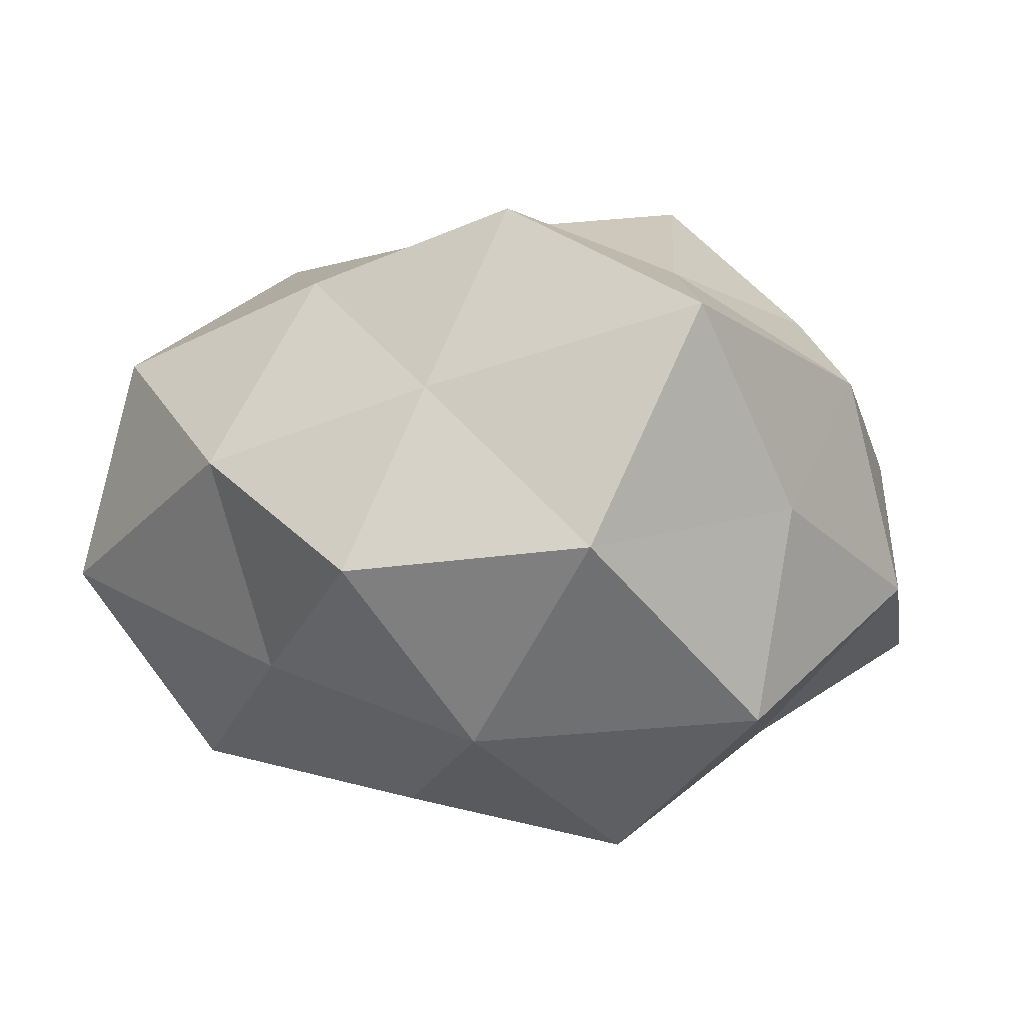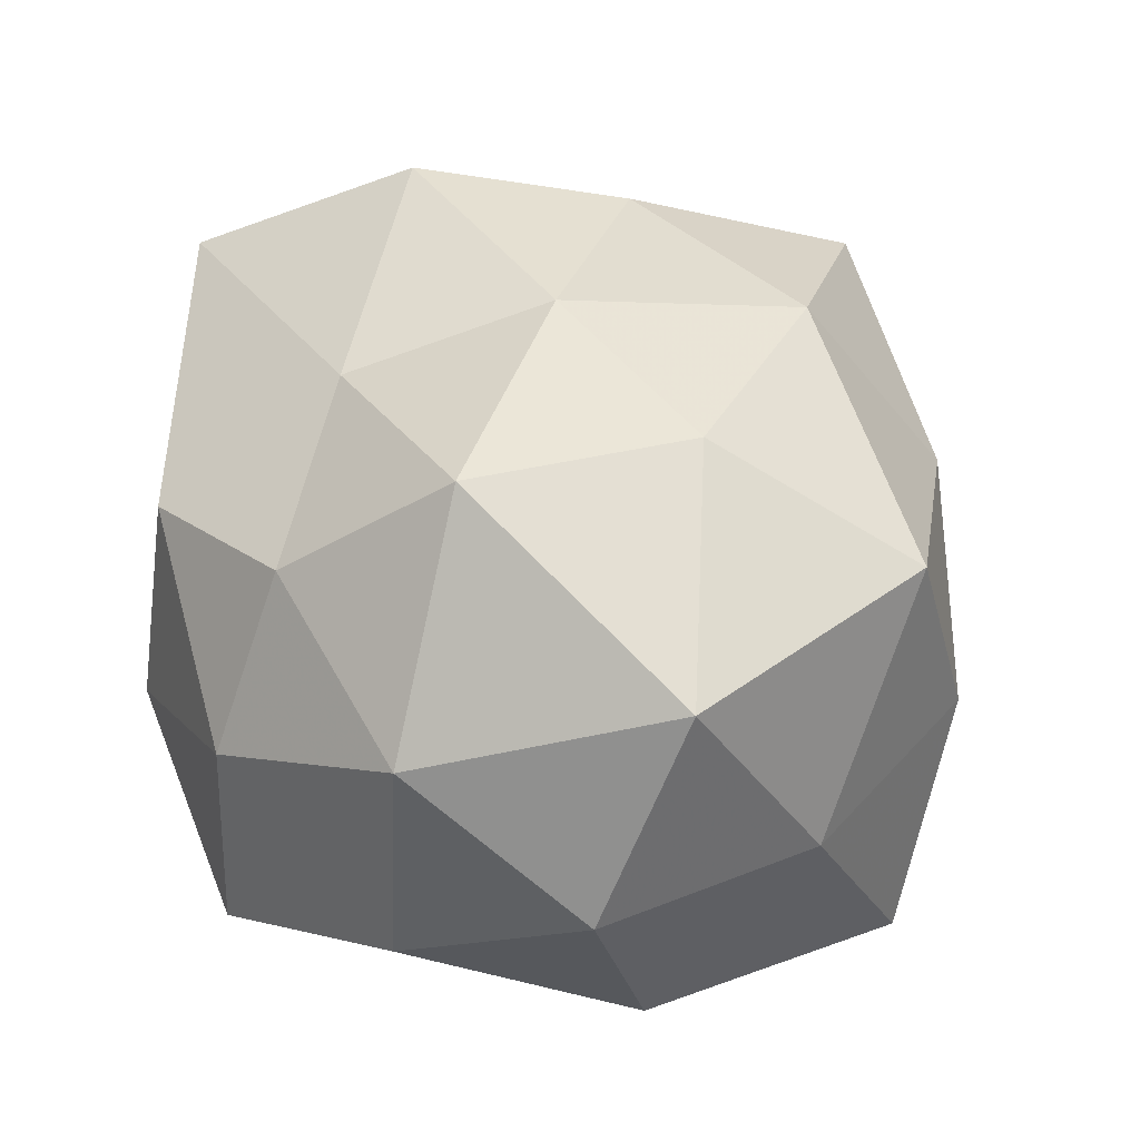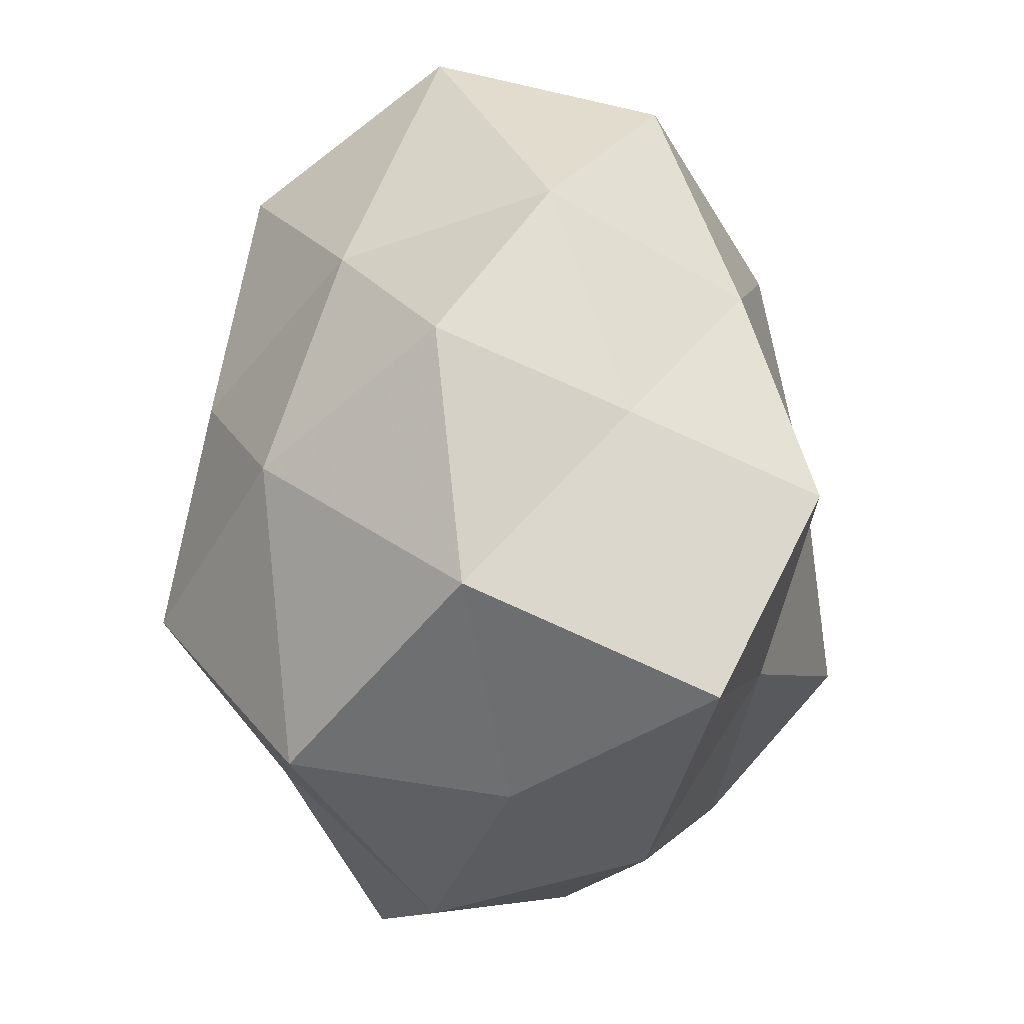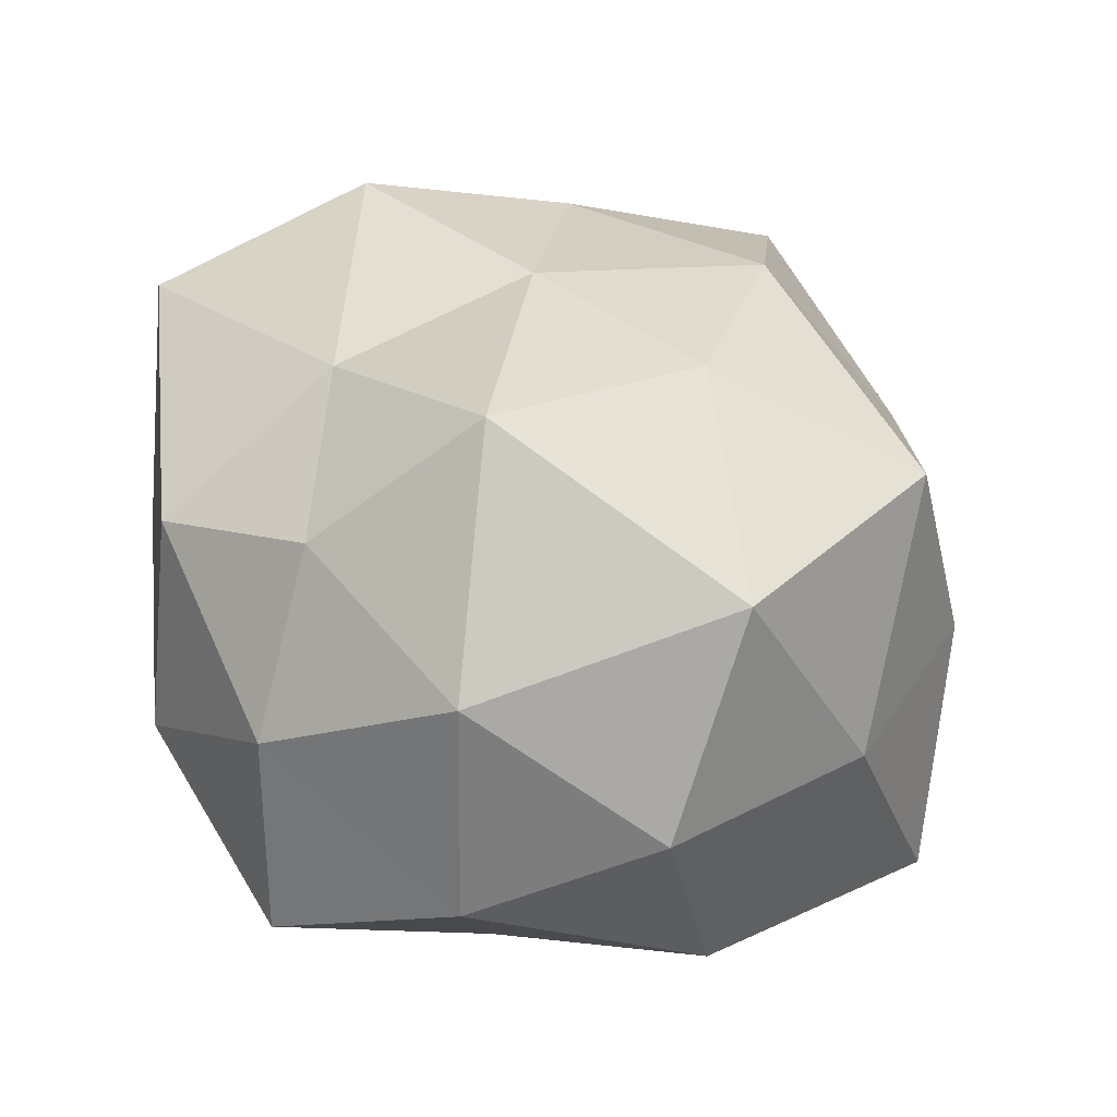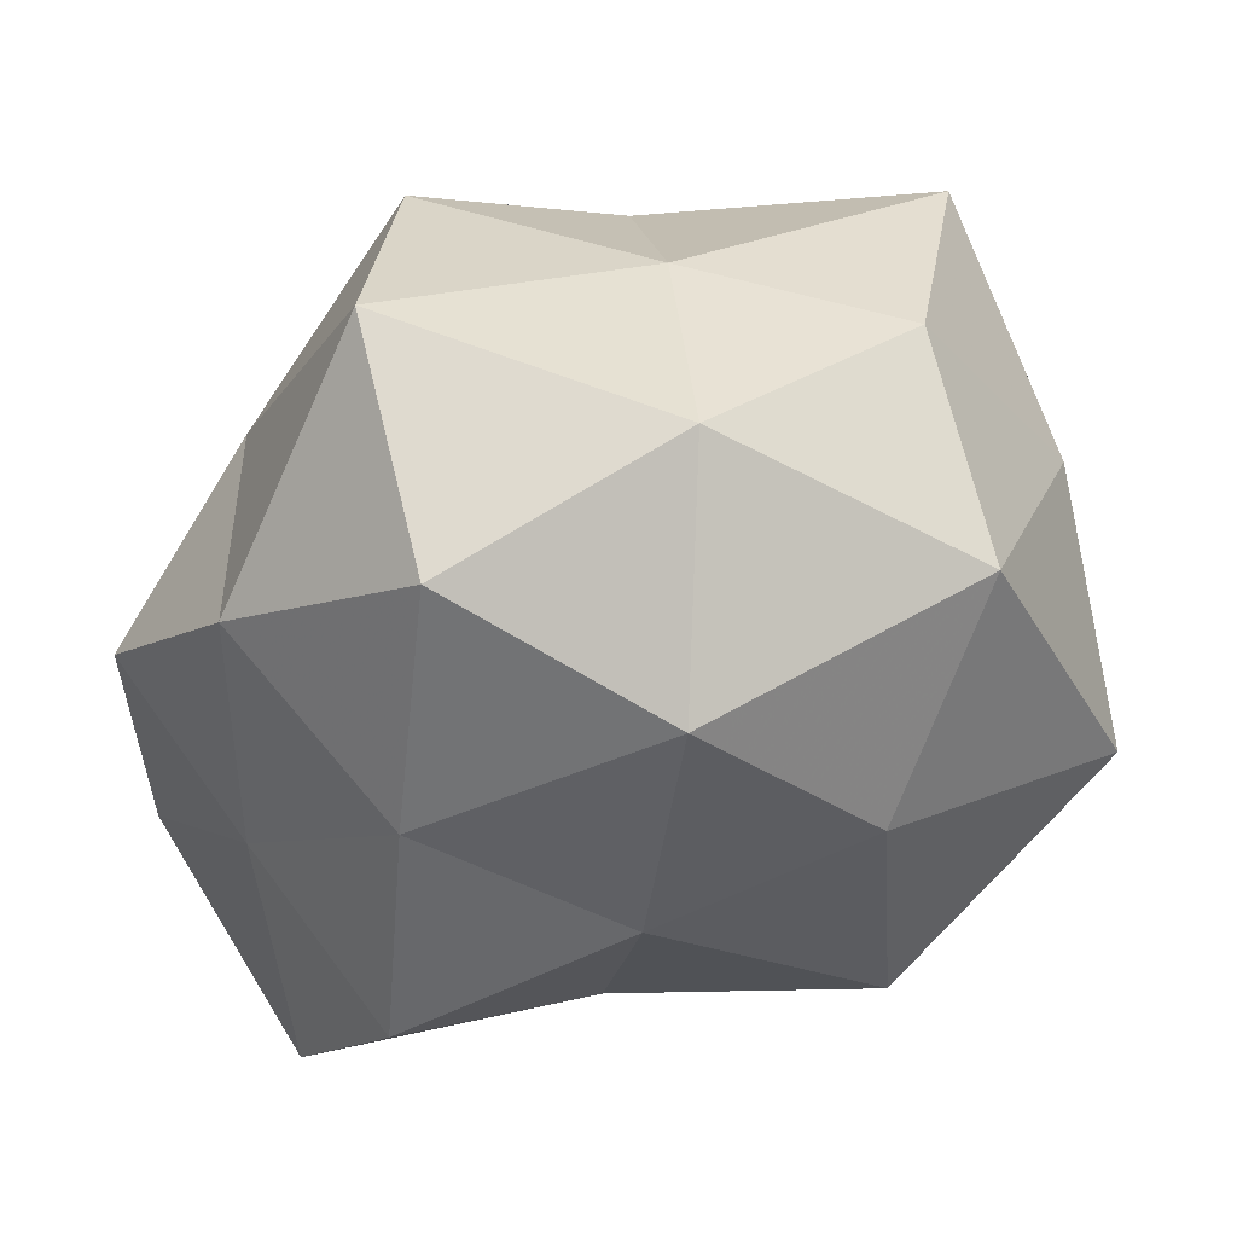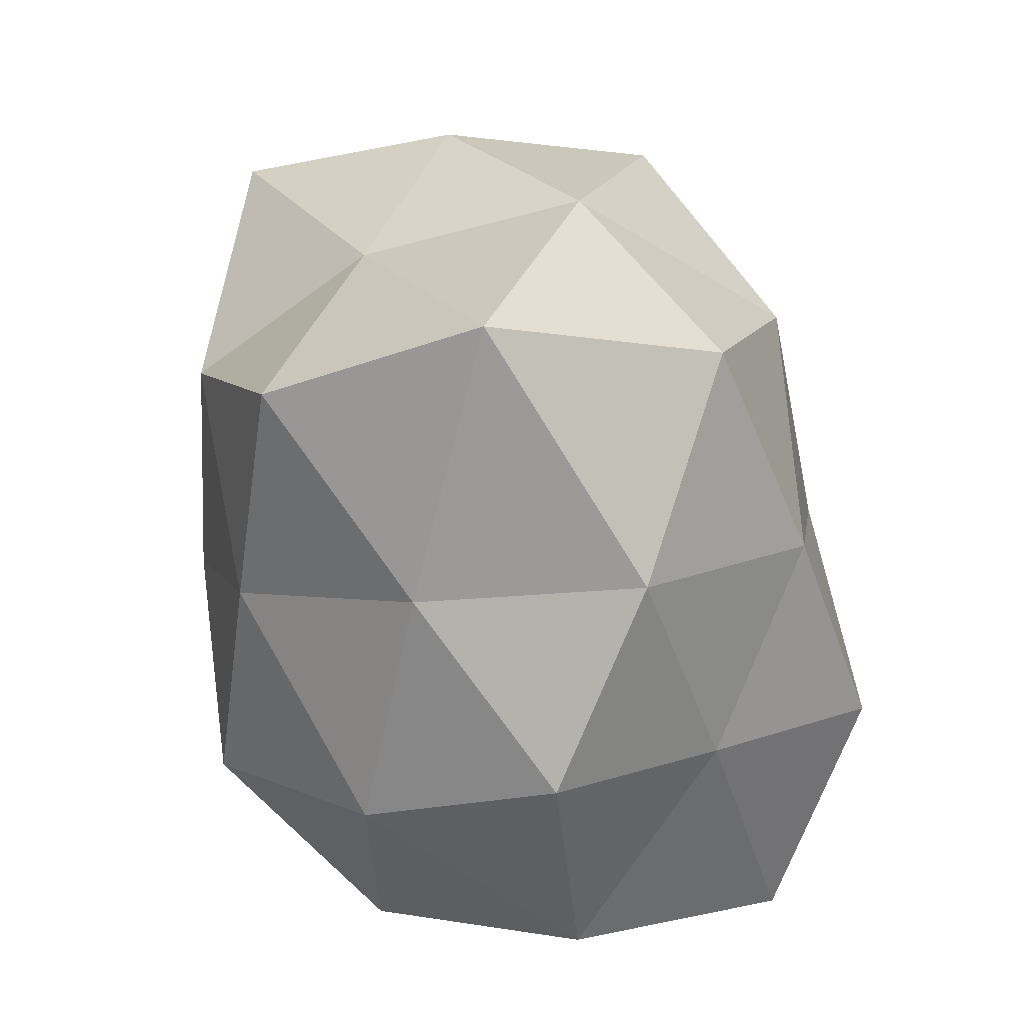
<metadata>
{"format":"obj","ext":"obj","renderer":"f3d","projection":"perspective","resolution":1024,"background":"white","views":[{"elev":1.7,"azim":-76.6,"up":"+Z"},{"elev":49.5,"azim":71.2,"up":"+Z"},{"elev":-14.6,"azim":-86.6,"up":"+Y"},{"elev":40.7,"azim":61.3,"up":"+Z"},{"elev":57.1,"azim":-15.9,"up":"+Y"},{"elev":44.5,"azim":-101.2,"up":"+Y"}]}
</metadata>
<code>
v -0.0411 0.02878 0.006867
v 0.01713 -0.04457 0.005819
v -0.01904 -0.01585 -0.04006
v 0.007591 -0.006776 -0.03885
v -0.04246 -0.02983 0.0248
v -0.008018 0.003076 0.03655
v 0.01648 0.01119 0.03646
v 0.009488 0.03834 -0.0158
v -0.03096 -0.03468 -0.02293
v -0.01626 0.01113 -0.03565
v 0.03964 -0.03177 -0.006807
v -0.03403 -0.005549 0.03659
v 0.04504 -9.314e-05 0.02848
v 0.03525 -0.02911 0.01894
v 0.049 -0.00595 -0.01814
v 0.04713 0.01448 0.001958
v 0.001394 -0.03057 -0.02819
v 0.005036 0.04599 0.009076
v -0.01046 -0.02118 0.03042
v -0.02947 0.01947 0.0285
v -0.005864 -0.0488 -0.008996
v 0.05134 -0.01284 0.005139
v 0.02171 -0.04683 -0.0181
v -0.05122 -0.01897 -0.002125
v -0.0228 0.05281 -0.007437
v 0.0306 0.03186 0.0233
v 0.0115 0.02152 -0.03631
v -0.05153 0.009282 -0.005102
v -0.02943 -0.03836 0.001581
v 0.03116 0.03828 -0.00176
v 0.01743 -0.01621 0.04026
v 0.009883 -0.03437 0.02478
v 0.0281 0.001569 -0.03114
v -0.0431 0.001962 0.01562
v -0.02355 0.04535 0.01884
v -0.01327 0.03885 -0.03079
v -0.01077 -0.04329 0.01637
v -0.002527 0.0309 0.03179
v 0.04298 0.02737 -0.02567
v 0.02732 -0.02195 -0.0273
v -0.04056 -0.003121 -0.02515
v -0.03366 0.0238 -0.01765
f 3 10 4
f 14 2 11
f 3 4 17
f 3 17 9
f 19 12 5
f 6 12 19
f 6 20 12
f 17 21 9
f 22 14 11
f 13 14 22
f 11 15 22
f 13 22 16
f 16 22 15
f 11 2 23
f 21 23 2
f 17 23 21
f 18 8 25
f 7 13 26
f 13 16 26
f 10 27 4
f 9 21 29
f 24 29 5
f 9 29 24
f 18 30 8
f 26 16 30
f 26 30 18
f 7 6 31
f 7 31 13
f 31 14 13
f 6 19 31
f 14 32 2
f 31 32 14
f 31 19 32
f 4 27 33
f 34 5 12
f 20 1 34
f 12 20 34
f 24 5 34
f 34 1 28
f 28 24 34
f 20 35 1
f 25 1 35
f 35 18 25
f 25 8 36
f 27 36 8
f 10 36 27
f 19 5 37
f 21 2 37
f 37 5 29
f 29 21 37
f 37 2 32
f 32 19 37
f 7 38 6
f 38 20 6
f 7 26 38
f 26 18 38
f 38 18 35
f 38 35 20
f 16 15 39
f 27 8 39
f 39 8 30
f 30 16 39
f 39 15 33
f 33 27 39
f 40 15 11
f 4 40 17
f 23 40 11
f 17 40 23
f 4 33 40
f 40 33 15
f 3 9 41
f 3 41 10
f 9 24 41
f 41 24 28
f 42 1 25
f 42 28 1
f 10 42 36
f 36 42 25
f 41 42 10
f 41 28 42

</code>
